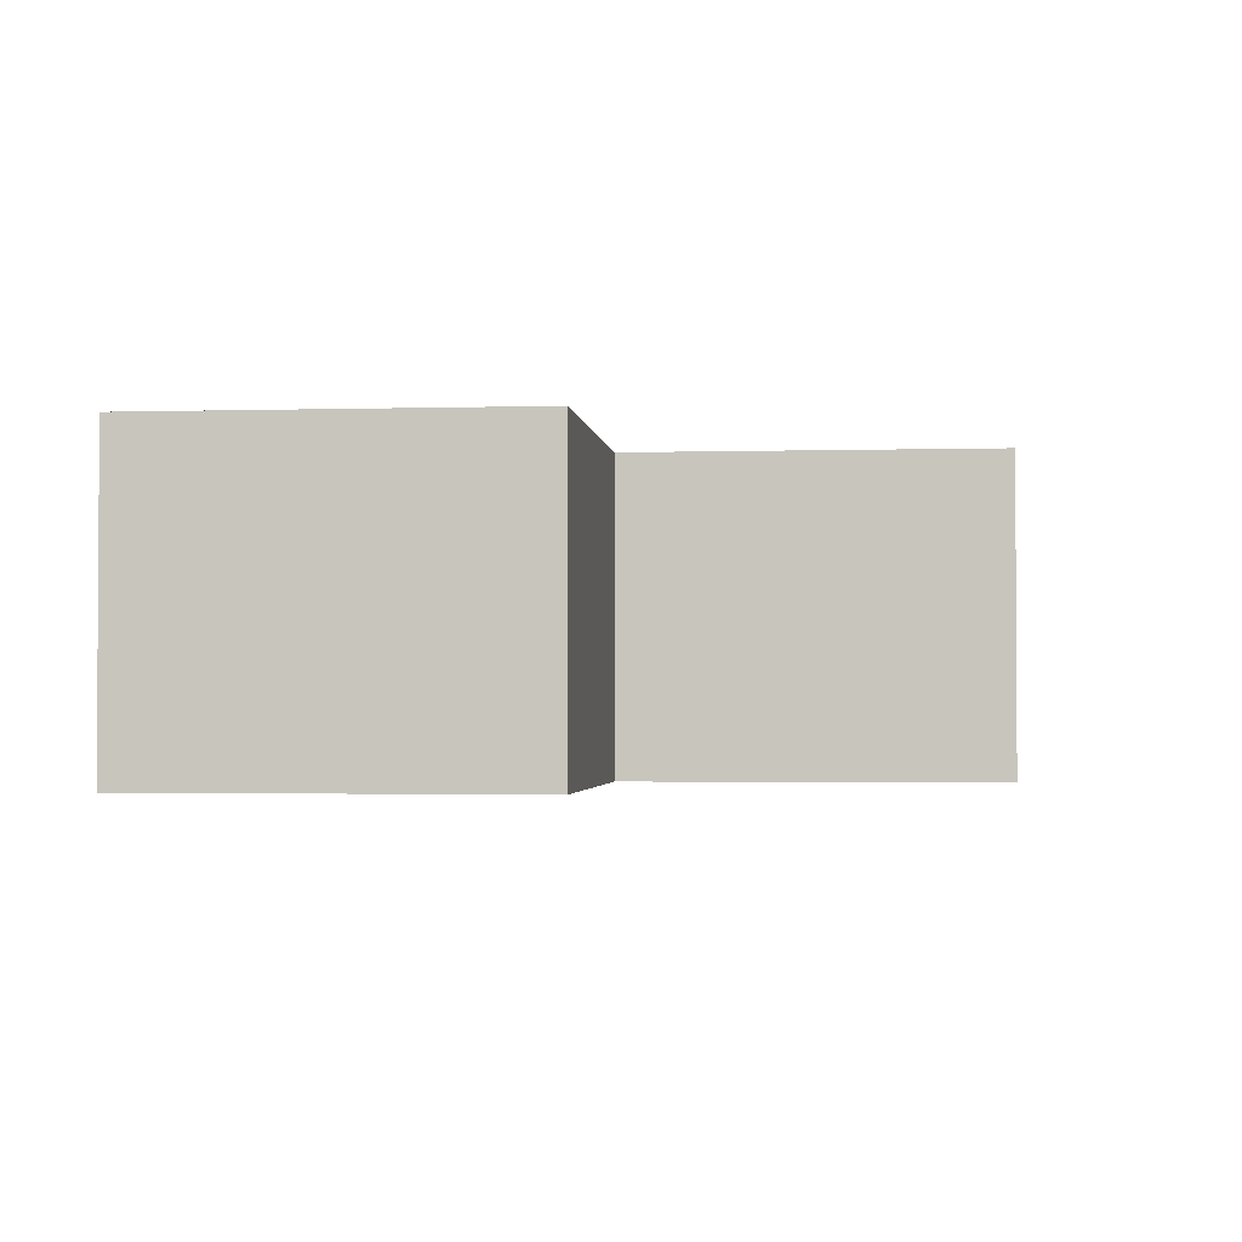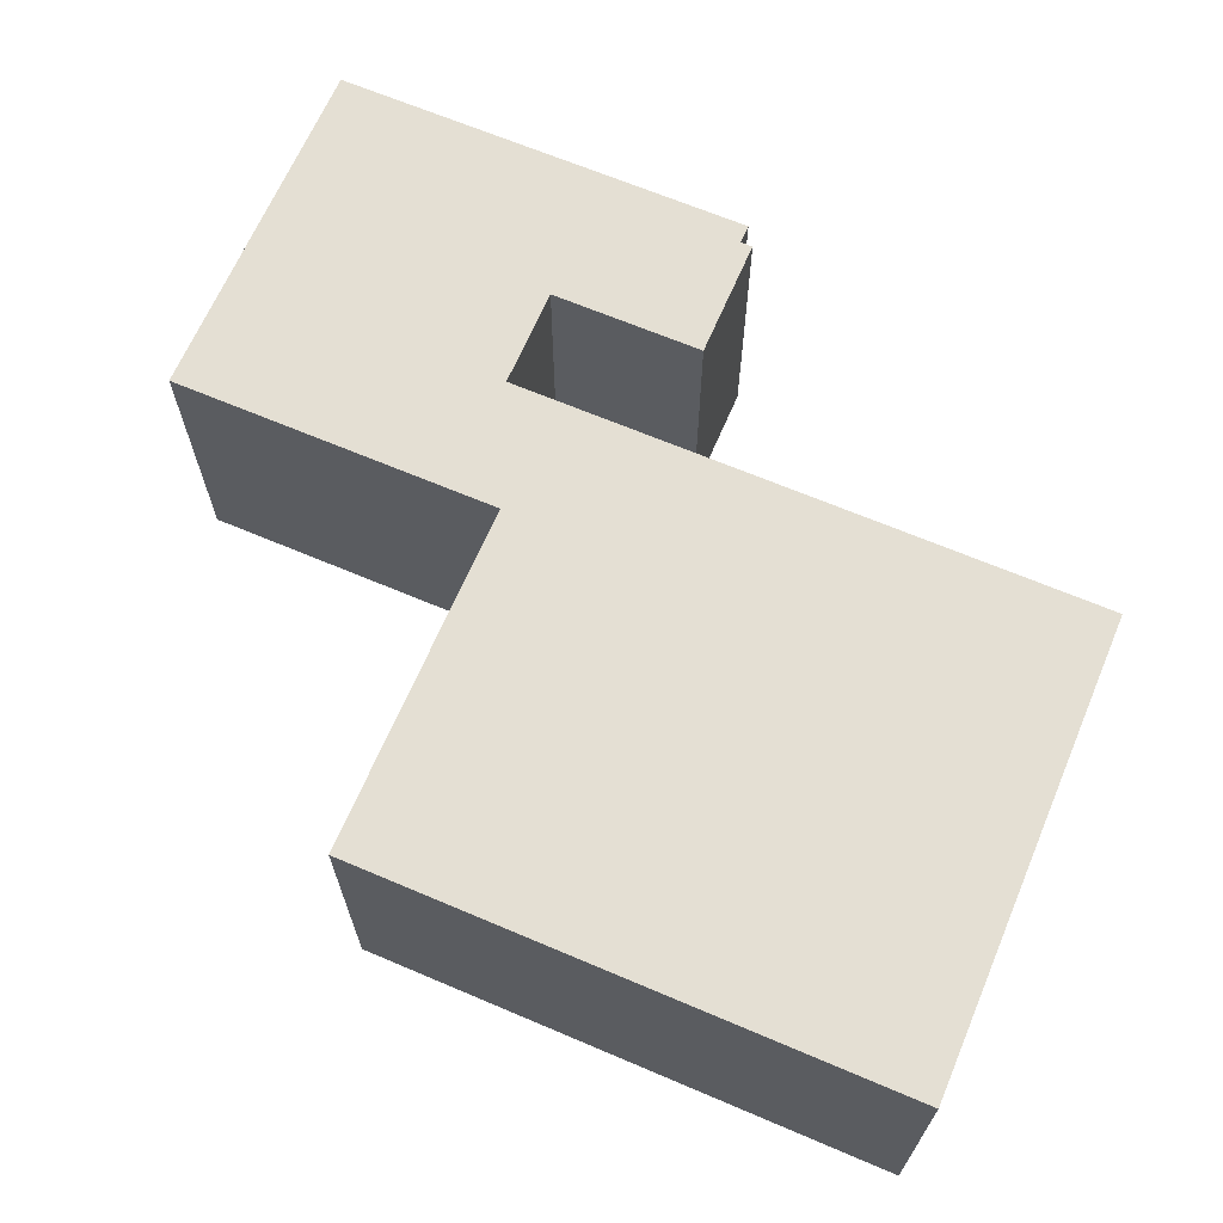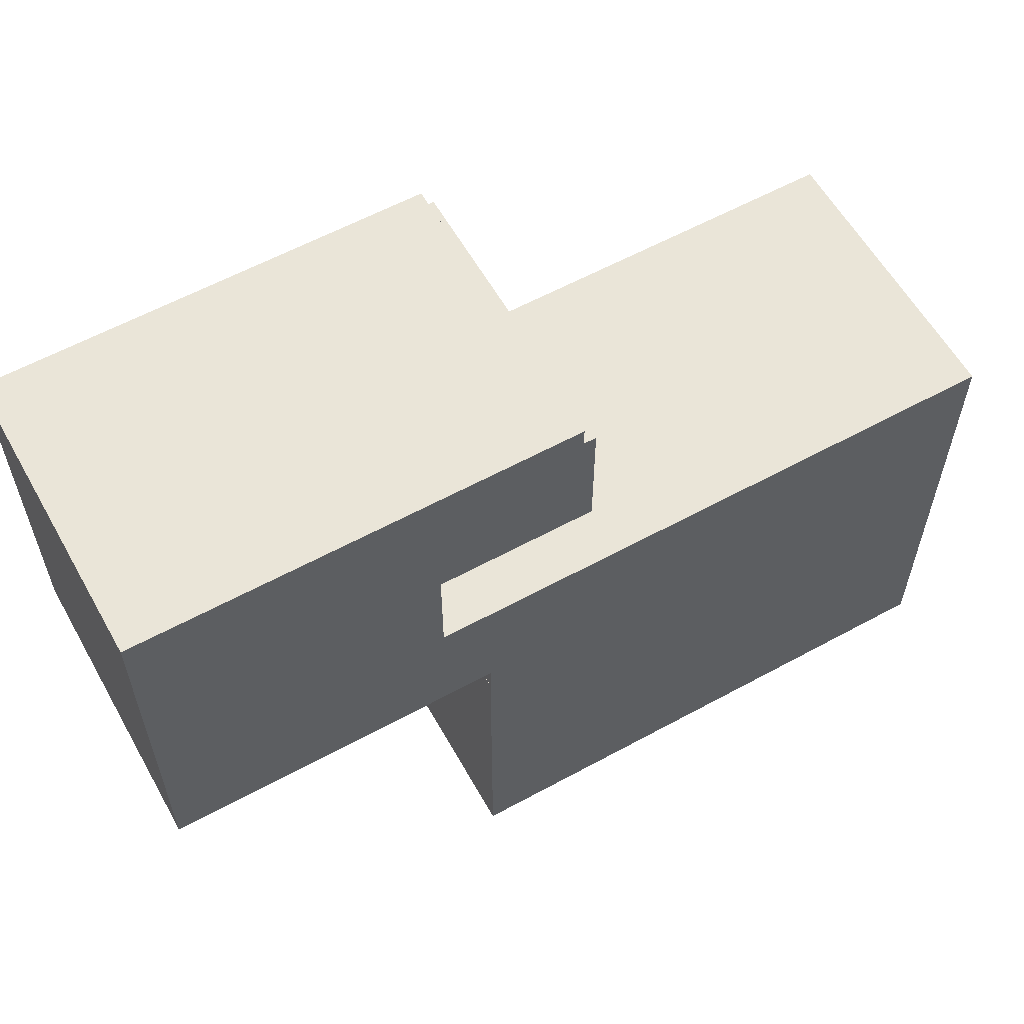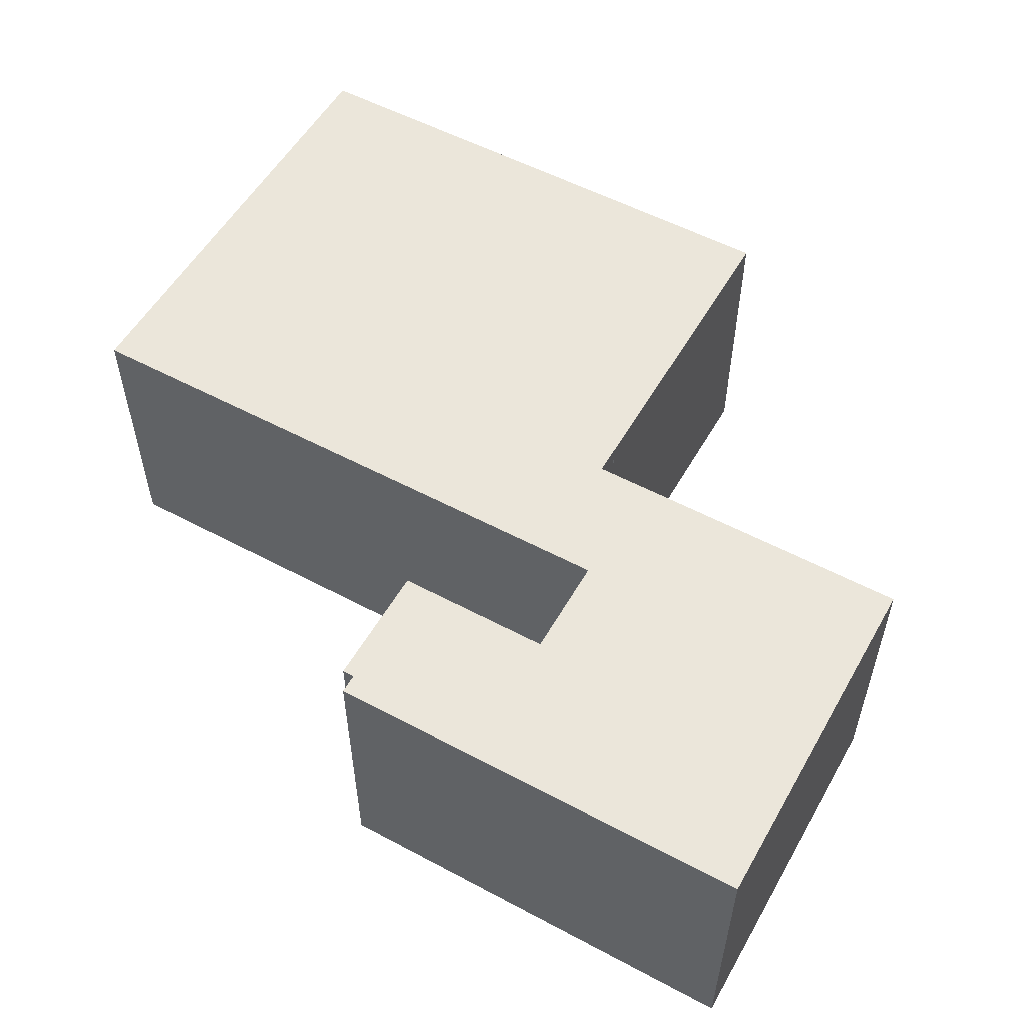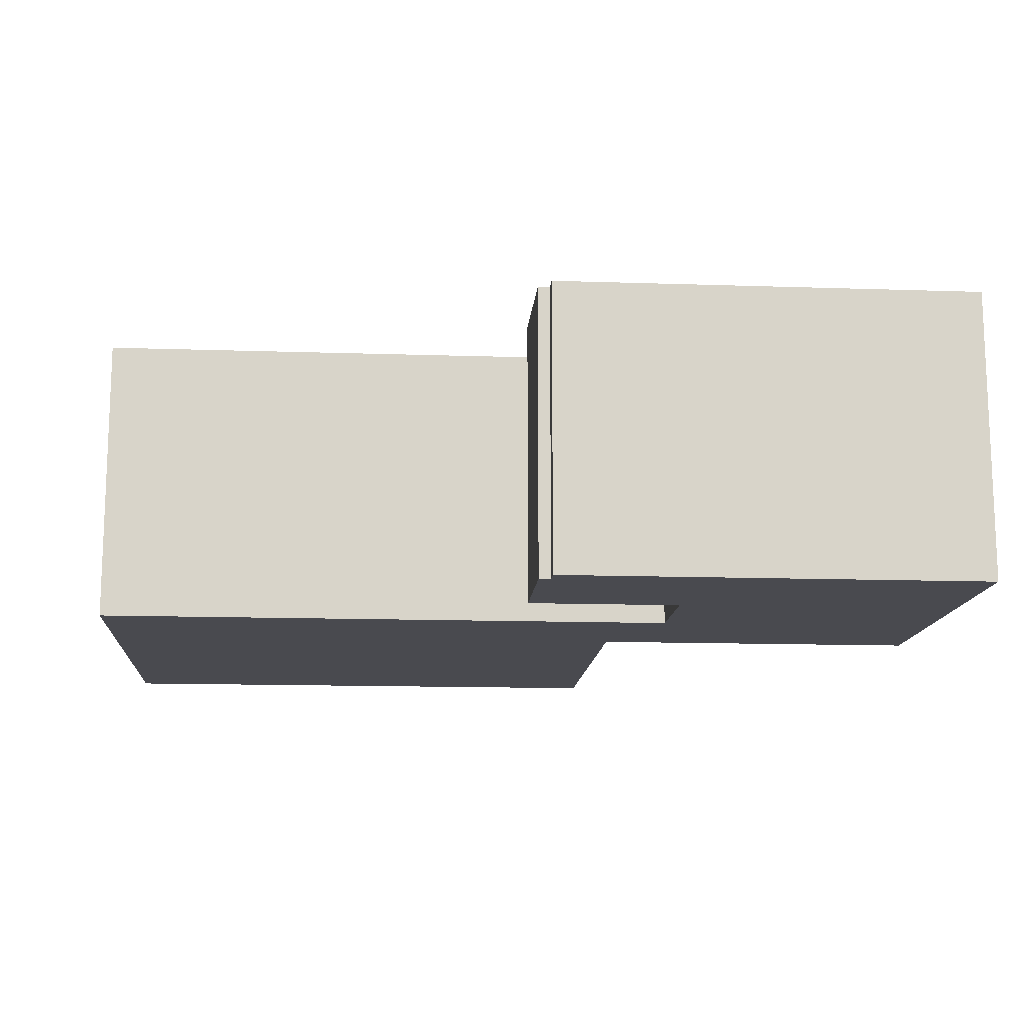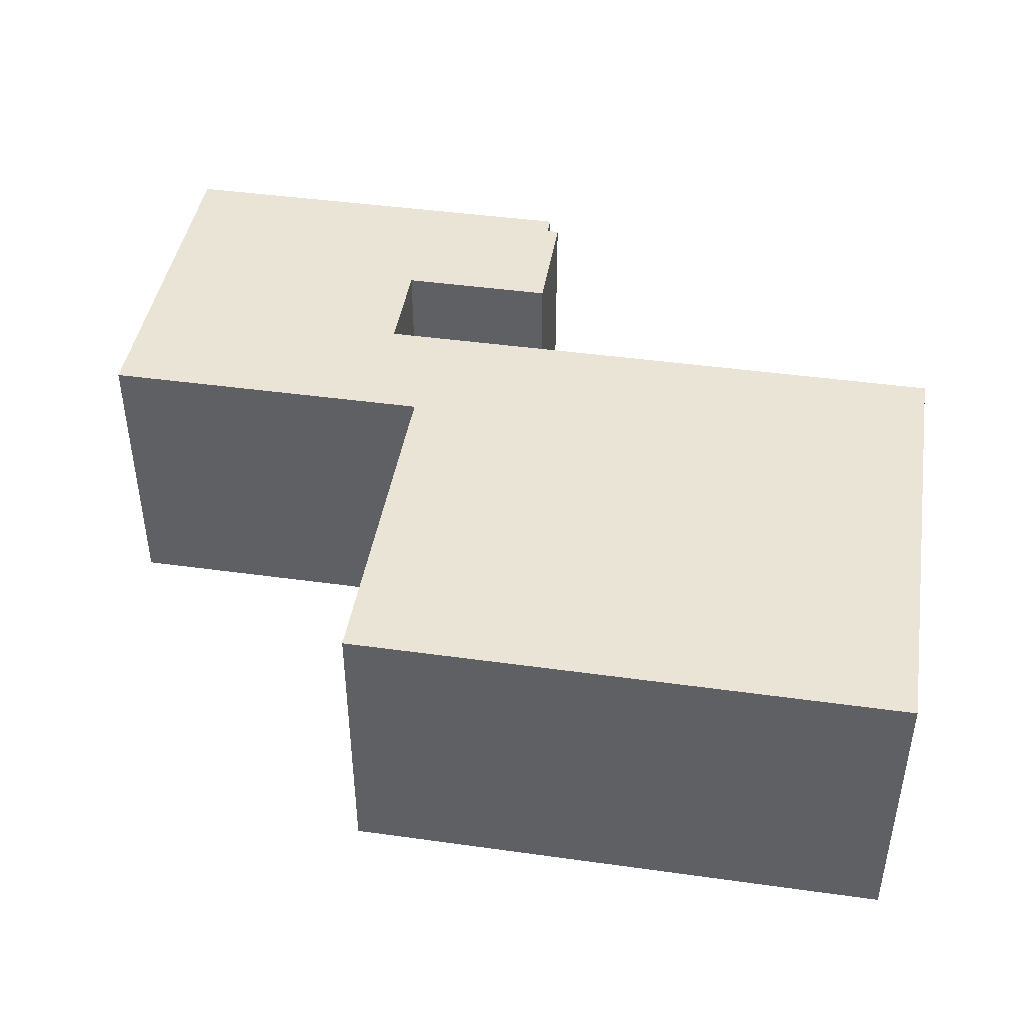
<metadata>
{"format":"obj","ext":"obj","renderer":"f3d","projection":"perspective","resolution":1024,"background":"white","views":[{"elev":-2.1,"azim":-84.1,"up":"+Z"},{"elev":66.4,"azim":23.1,"up":"+Z"},{"elev":59.3,"azim":-29.3,"up":"+Y"},{"elev":54.8,"azim":-150.6,"up":"+Z"},{"elev":-13.5,"azim":175.7,"up":"+Z"},{"elev":43.6,"azim":9.3,"up":"+Z"}]}
</metadata>
<code>
g product-ecd4835b-dfe2-4463-906b-e0f2131a4506-body
v -1.692 -1.78 15.07
v -1.692 -1.78 17.27
v -1.692 -0.86 15.07
v -1.692 -0.86 17.27
v -1.692 -0.86 15.07
v -1.692 -0.86 17.27
v -1.782 -0.86 15.07
v -1.782 -0.86 17.27
v -1.782 -0.86 15.07
v -1.782 -0.86 17.27
v -1.782 -0.7147 15.07
v -1.782 -0.7147 17.27
v -1.782 -0.7147 15.07
v -1.782 -0.7147 17.27
v -4.997 -0.7147 15.07
v -4.997 -0.7147 17.27
v -4.997 -0.7147 15.07
v -4.997 -0.7147 17.27
v -4.997 -3.447 15.07
v -4.997 -3.447 17.27
v -4.997 -3.447 15.07
v -4.997 -3.447 17.27
v -2.63 -3.447 15.07
v -2.63 -3.447 17.27
v -2.63 -3.447 15.07
v -2.63 -3.447 17.27
v -2.49 -3.447 15.07
v -2.49 -3.447 17.27
v -2.49 -3.447 15.07
v -2.49 -3.447 17.27
v -2.49 -3.657 15.07
v -2.49 -3.657 17.27
v -2.49 -3.657 15.07
v -2.49 -3.657 17.27
v -2.492 -3.657 15.07
v -2.492 -3.657 17.27
v -2.492 -3.657 15.07
v -2.492 -3.657 17.27
v -2.492 -6.098 15.07
v -2.492 -6.098 17.27
v -2.492 -6.098 15.07
v -2.492 -6.098 17.27
v 1.611 -6.098 15.07
v 1.611 -6.098 17.27
v 1.611 -6.098 15.07
v 1.611 -6.098 17.27
v 1.611 -2.54 15.07
v 1.611 -2.54 17.27
v 1.611 -2.54 15.07
v 1.611 -2.54 17.27
v -2.852 -2.54 15.07
v -2.852 -2.54 17.27
v -2.852 -2.54 15.07
v -2.852 -2.54 17.27
v -2.852 -1.78 15.07
v -2.852 -1.78 17.27
v -2.852 -1.78 15.07
v -2.852 -1.78 17.27
v -1.692 -1.78 15.07
v -1.692 -1.78 17.27
v -1.692 -1.78 15.07
v -1.692 -0.86 15.07
v -1.782 -0.86 15.07
v -1.782 -0.7147 15.07
v -4.997 -0.7147 15.07
v -4.997 -3.447 15.07
v -2.63 -3.447 15.07
v -2.49 -3.447 15.07
v -2.49 -3.657 15.07
v -2.492 -3.657 15.07
v -2.492 -6.098 15.07
v 1.611 -6.098 15.07
v 1.611 -2.54 15.07
v -2.852 -2.54 15.07
v -2.852 -1.78 15.07
v -1.692 -1.78 17.27
v -1.692 -0.86 17.27
v -1.782 -0.86 17.27
v -1.782 -0.7147 17.27
v -4.997 -0.7147 17.27
v -4.997 -3.447 17.27
v -2.63 -3.447 17.27
v -2.49 -3.447 17.27
v -2.49 -3.657 17.27
v -2.492 -3.657 17.27
v -2.492 -6.098 17.27
v 1.611 -6.098 17.27
v 1.611 -2.54 17.27
v -2.852 -2.54 17.27
v -2.852 -1.78 17.27
f 2 1 3
f 4 2 3
f 6 5 7
f 8 6 7
f 10 9 11
f 12 10 11
f 14 13 15
f 16 14 15
f 18 17 19
f 20 18 19
f 22 21 23
f 24 22 23
f 26 25 27
f 28 26 27
f 30 29 31
f 32 30 31
f 34 33 35
f 36 34 35
f 38 37 39
f 40 38 39
f 42 41 43
f 44 42 43
f 46 45 47
f 48 46 47
f 50 49 51
f 52 50 51
f 54 53 55
f 56 54 55
f 58 57 59
f 60 58 59
f 72 71 69
f 73 72 69
f 69 71 70
f 73 69 68
f 68 67 74
f 62 61 63
f 64 63 75
f 63 61 75
f 75 74 66
f 74 67 66
f 64 75 65
f 75 66 65
f 68 74 73
f 84 86 87
f 84 87 88
f 85 86 84
f 83 84 88
f 89 82 83
f 78 76 77
f 90 78 79
f 90 76 78
f 81 89 90
f 81 82 89
f 80 90 79
f 80 81 90
f 88 89 83

</code>
